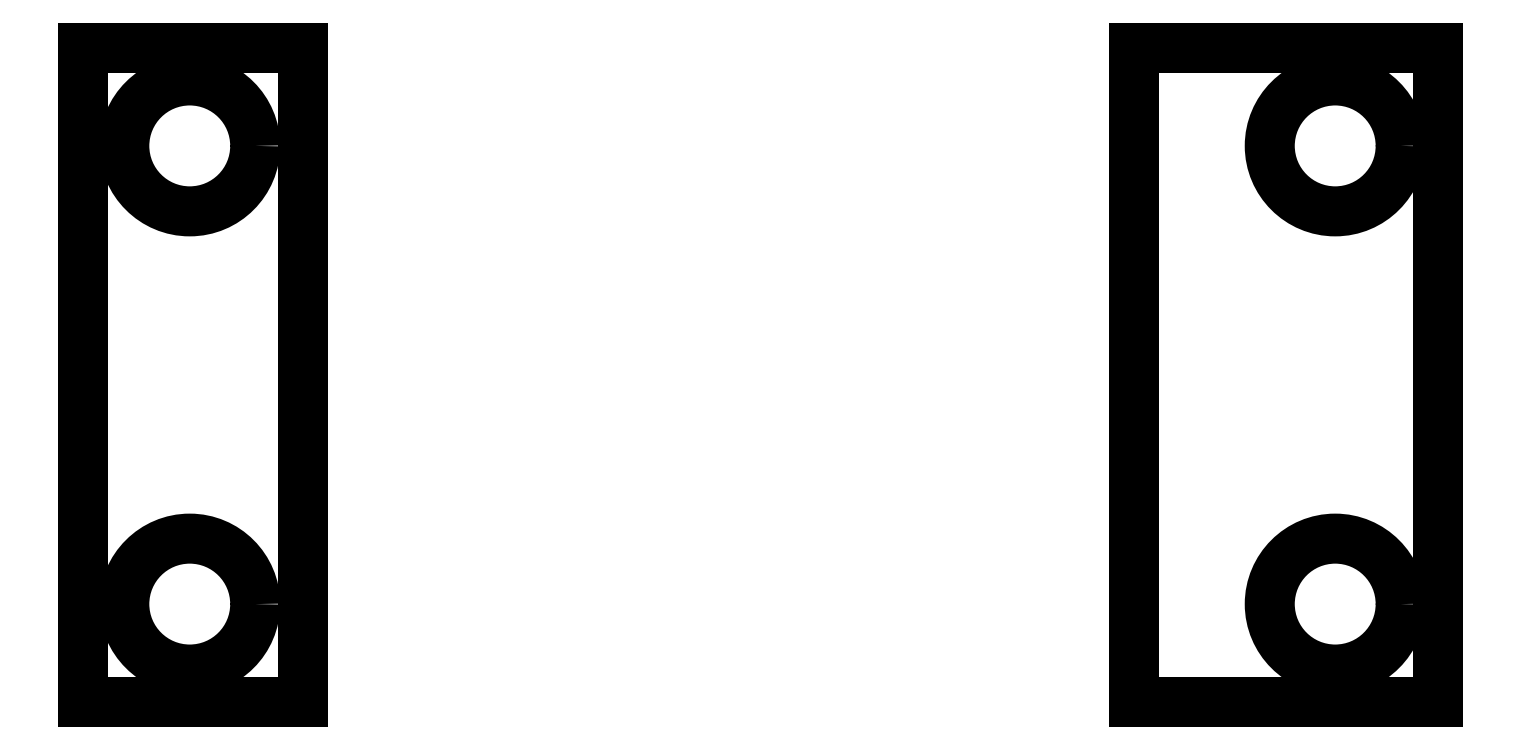
<metadata>
{"format":"dxf","ext":"dxf","renderer":"ezdxf+matplotlib","layout":"modelspace","background":"white","min_lineweight":24,"dpi":150}
</metadata>
<code>
0
SECTION
2
ENTITIES
0
CIRCLE
8
led-layers
10
0
20
0
30
0
40
1.5
0
CIRCLE
8
led-layers
10
5.08
20
0
30
0
40
1.5
0
CIRCLE
8
led-layers
10
10.16
20
0
30
0
40
1.5
0
CIRCLE
8
led-layers
10
15.24
20
0
30
0
40
1.5
0
CIRCLE
8
led-layers
10
20.32
20
0
30
0
40
1.5
0
CIRCLE
8
led-layers
10
2.54
20
2.54
30
0
40
1.5
0
CIRCLE
8
led-layers
10
7.62
20
2.54
30
0
40
1.5
0
CIRCLE
8
led-layers
10
12.7
20
2.54
30
0
40
1.5
0
CIRCLE
8
led-layers
10
17.78
20
2.54
30
0
40
1.5
0
CIRCLE
8
block-layers
10
0
20
0
30
0
40
0.9
0
CIRCLE
8
block-layers
10
5.08
20
0
30
0
40
0.9
0
CIRCLE
8
block-layers
10
10.16
20
0
30
0
40
0.9
0
CIRCLE
8
block-layers
10
15.24
20
0
30
0
40
0.9
0
CIRCLE
8
block-layers
10
20.32
20
0
30
0
40
0.9
0
CIRCLE
8
block-layers
10
17.78
20
2.54
30
0
40
0.9
0
CIRCLE
8
block-layers
10
12.7
20
2.54
30
0
40
0.9
0
CIRCLE
8
block-layers
10
7.62
20
2.54
30
0
40
0.9
0
CIRCLE
8
block-layers
10
2.54
20
2.54
30
0
40
0.9
0
LINE
8
skel
10
-12
20
16
30
0
11
35
21
16
31
0
0
LINE
8
skel
10
-10
20
10
30
0
11
34
21
10
31
0
0
LINE
8
skel
10
34
20
-10
30
0
11
-11
21
-10
31
0
0
LINE
8
skel
10
-9.27
20
10
30
0
11
-9.27
21
-10
31
0
0
LINE
8
skel
10
-1.27
20
10
30
0
11
-1.27
21
-10
31
0
0
LINE
8
skel
10
32.13
20
10
30
0
11
32.13
21
-10
31
0
0
LINE
8
skel
10
24.13
20
10
30
0
11
24.13
21
-10
31
0
0
CIRCLE
8
skel
10
-6
20
7
30
0
40
2
0
CIRCLE
8
skel
10
-6
20
-7
30
0
40
2
0
CIRCLE
8
skel
10
29
20
-7
30
0
40
2
0
CIRCLE
8
skel
10
29
20
7
30
0
40
2
0
CIRCLE
8
block-layers
10
29
20
7
30
0
40
2
0
CIRCLE
8
block-layers
10
29
20
-7
30
0
40
2
0
CIRCLE
8
block-layers
10
-6
20
7
30
0
40
2
0
CIRCLE
8
block-layers
10
-6
20
-7
30
0
40
2
0
CIRCLE
8
led-layers
10
-6
20
7
30
0
40
2
0
CIRCLE
8
led-layers
10
-6
20
-7
30
0
40
2
0
CIRCLE
8
led-layers
10
29
20
-7
30
0
40
2
0
CIRCLE
8
led-layers
10
29
20
7
30
0
40
2
0
CIRCLE
8
channel
10
29
20
7
30
0
40
2
0
CIRCLE
8
channel
10
29
20
-7
30
0
40
2
0
CIRCLE
8
channel
10
-6
20
-7
30
0
40
2
0
CIRCLE
8
channel
10
-6
20
7
30
0
40
2
0
CIRCLE
8
mounting
10
29
20
7
30
0
40
2
0
CIRCLE
8
mounting
10
29
20
-7
30
0
40
2
0
CIRCLE
8
mounting
10
-6
20
-7
30
0
40
2
0
CIRCLE
8
mounting
10
-6
20
7
30
0
40
2
0
CIRCLE
8
mounting
10
2.54
20
2.54
30
0
40
2
0
CIRCLE
8
mounting
10
0
20
0
30
0
40
2
0
CIRCLE
8
mounting
10
5.08
20
0
30
0
40
2
0
CIRCLE
8
mounting
10
7.62
20
2.54
30
0
40
2
0
CIRCLE
8
mounting
10
10.16
20
0
30
0
40
2
0
CIRCLE
8
mounting
10
12.7
20
2.54
30
0
40
2
0
CIRCLE
8
mounting
10
15.24
20
0
30
0
40
2
0
CIRCLE
8
mounting
10
17.78
20
2.54
30
0
40
2
0
CIRCLE
8
mounting
10
20.32
20
0
30
0
40
2
0
LINE
8
mounting
10
-9.27
20
10
30
0
11
32.13
21
10
31
0
0
LINE
8
mounting
10
32.13
20
10
30
0
11
32.13
21
-10
31
0
0
LINE
8
mounting
10
32.13
20
-10
30
0
11
-9.27
21
-10
31
0
0
LINE
8
mounting
10
-9.27
20
-10
30
0
11
-9.27
21
10
31
0
0
LINE
8
led-layers
10
-9.27
20
10
30
0
11
32.13
21
10
31
0
0
LINE
8
led-layers
10
32.13
20
10
30
0
11
32.13
21
-10
31
0
0
LINE
8
led-layers
10
32.13
20
-10
30
0
11
-9.27
21
-10
31
0
0
LINE
8
led-layers
10
-9.27
20
-10
30
0
11
-9.27
21
10
31
0
0
LINE
8
channel
10
-9.27
20
-10
30
0
11
-9.27
21
10
31
0
0
LINE
8
channel
10
32.13
20
-10
30
0
11
32.13
21
10
31
0
0
LINE
8
block-layers
10
-9.27
20
10
30
0
11
32.13
21
10
31
0
0
LINE
8
block-layers
10
32.13
20
10
30
0
11
32.13
21
-10
31
0
0
LINE
8
block-layers
10
32.13
20
-10
30
0
11
-9.27
21
-10
31
0
0
LINE
8
block-layers
10
-9.27
20
-10
30
0
11
-9.27
21
10
31
0
0
LINE
8
channel
10
-9.27
20
10
30
0
11
-2.54
21
10
31
0
0
LINE
8
channel
10
-2.54
20
10
30
0
11
-2.54
21
-10
31
0
0
LINE
8
channel
10
-2.54
20
-10
30
0
11
-9.27
21
-10
31
0
0
LINE
8
channel
10
32.13
20
10
30
0
11
22.86
21
10
31
0
0
LINE
8
channel
10
22.86
20
10
30
0
11
22.86
21
-10
31
0
0
LINE
8
channel
10
22.86
20
-10
30
0
11
32.13
21
-10
31
0
0
ENDSEC
0
EOF

</code>
